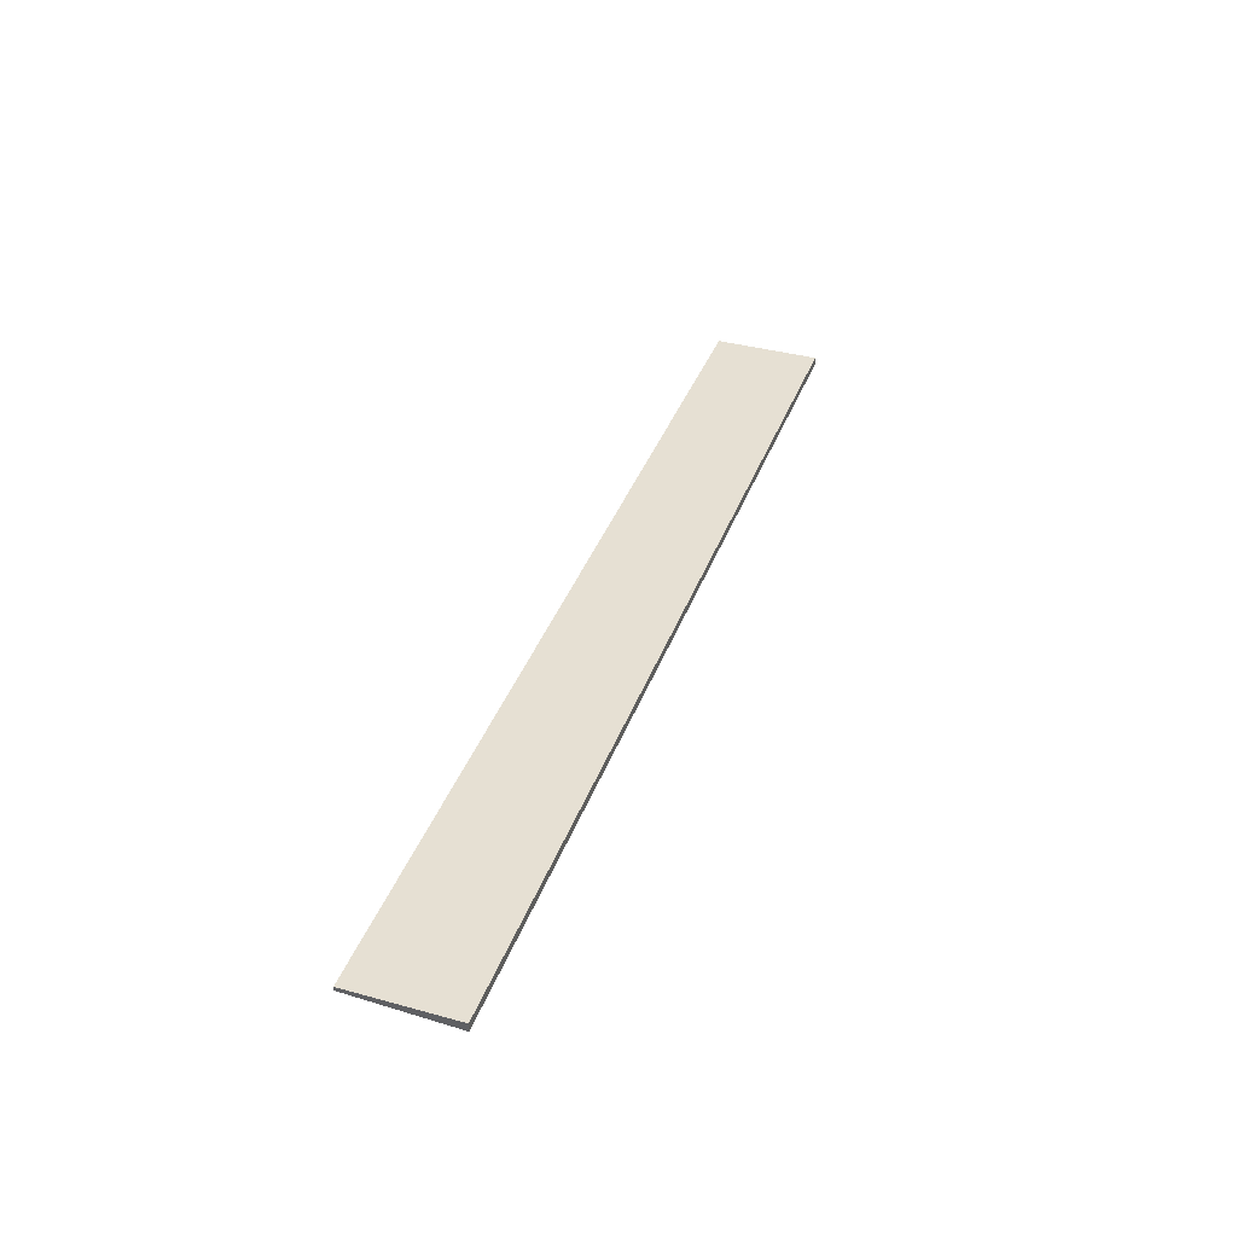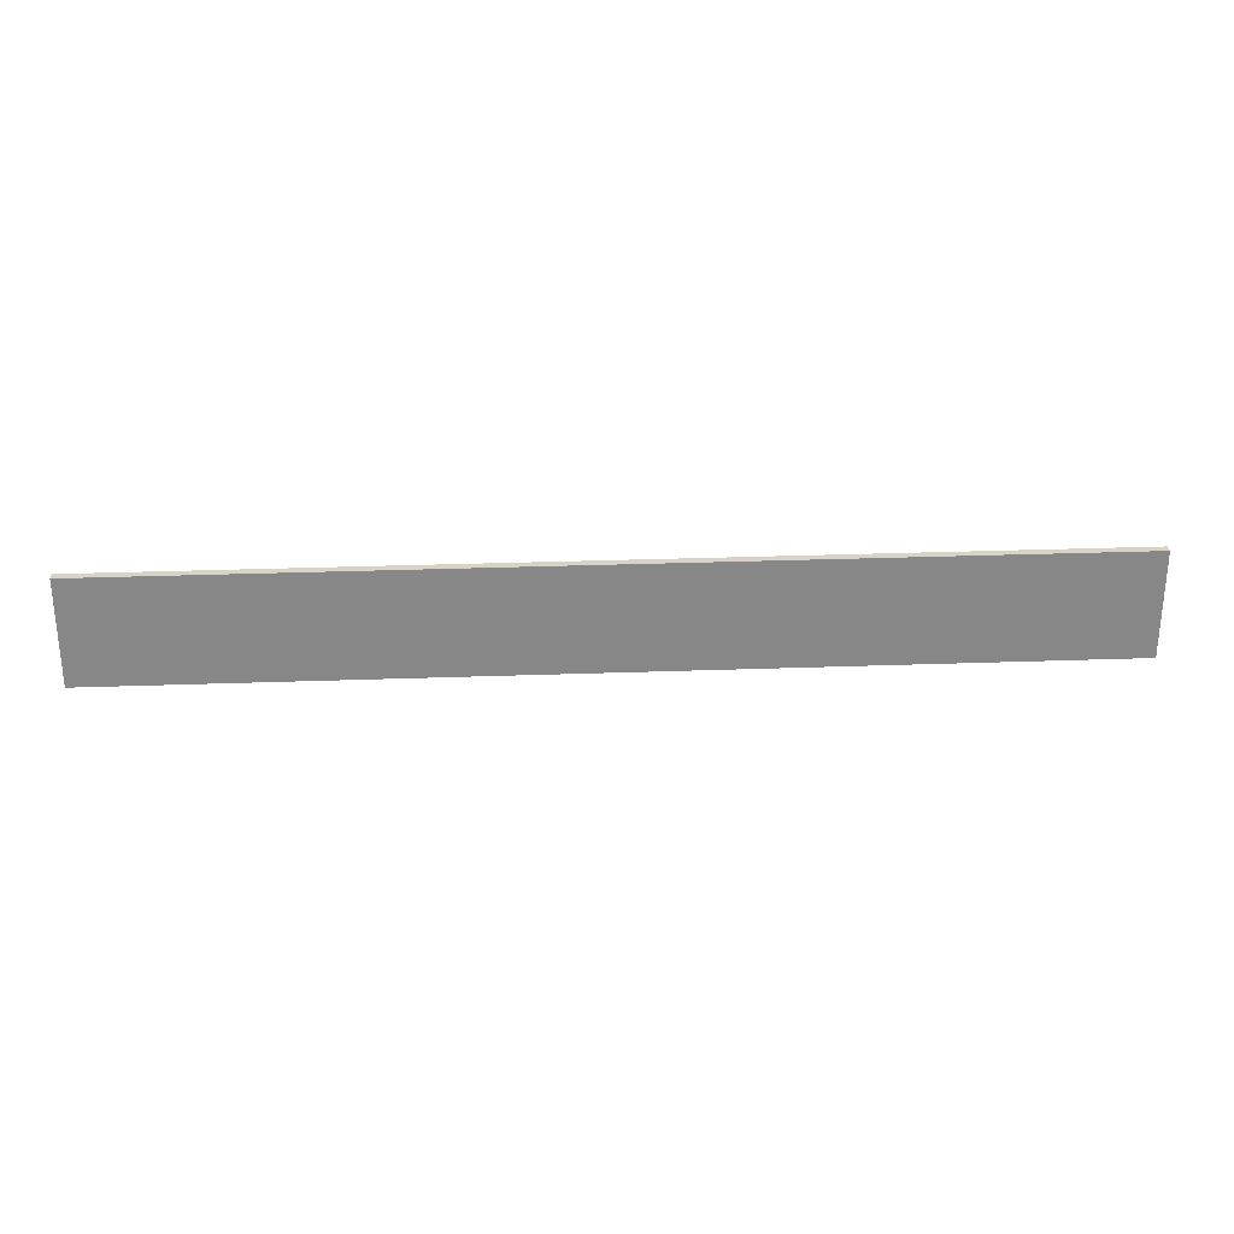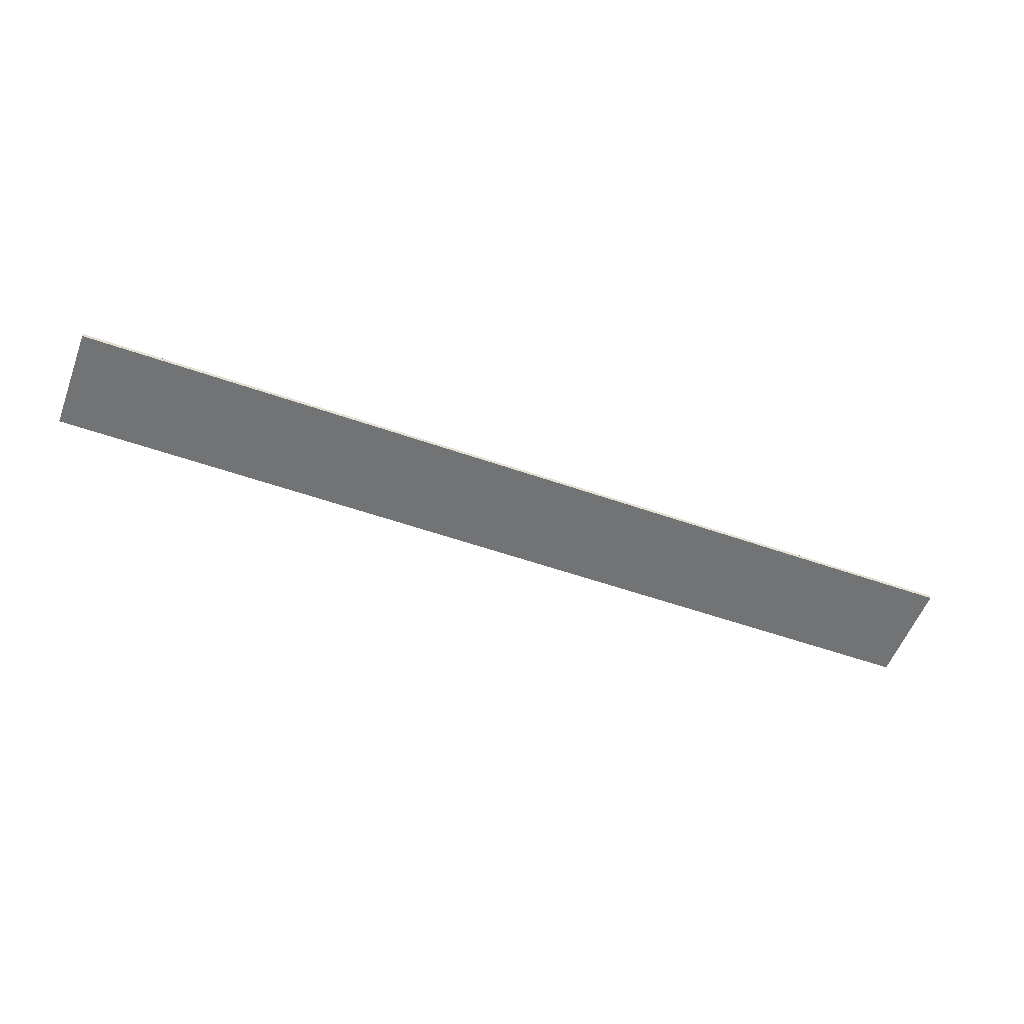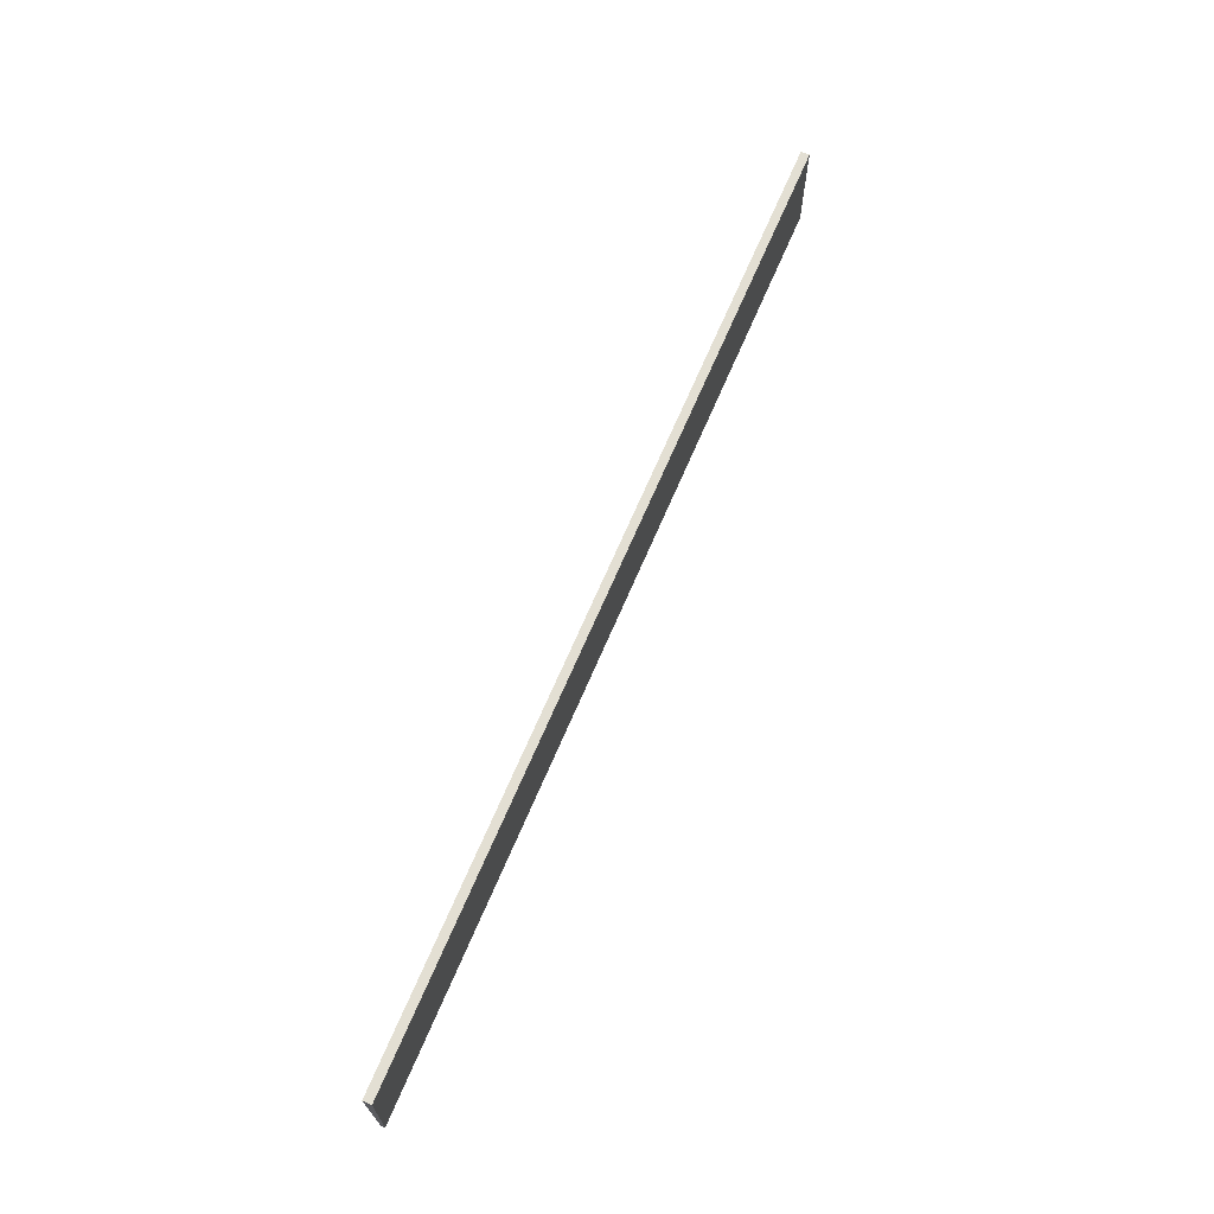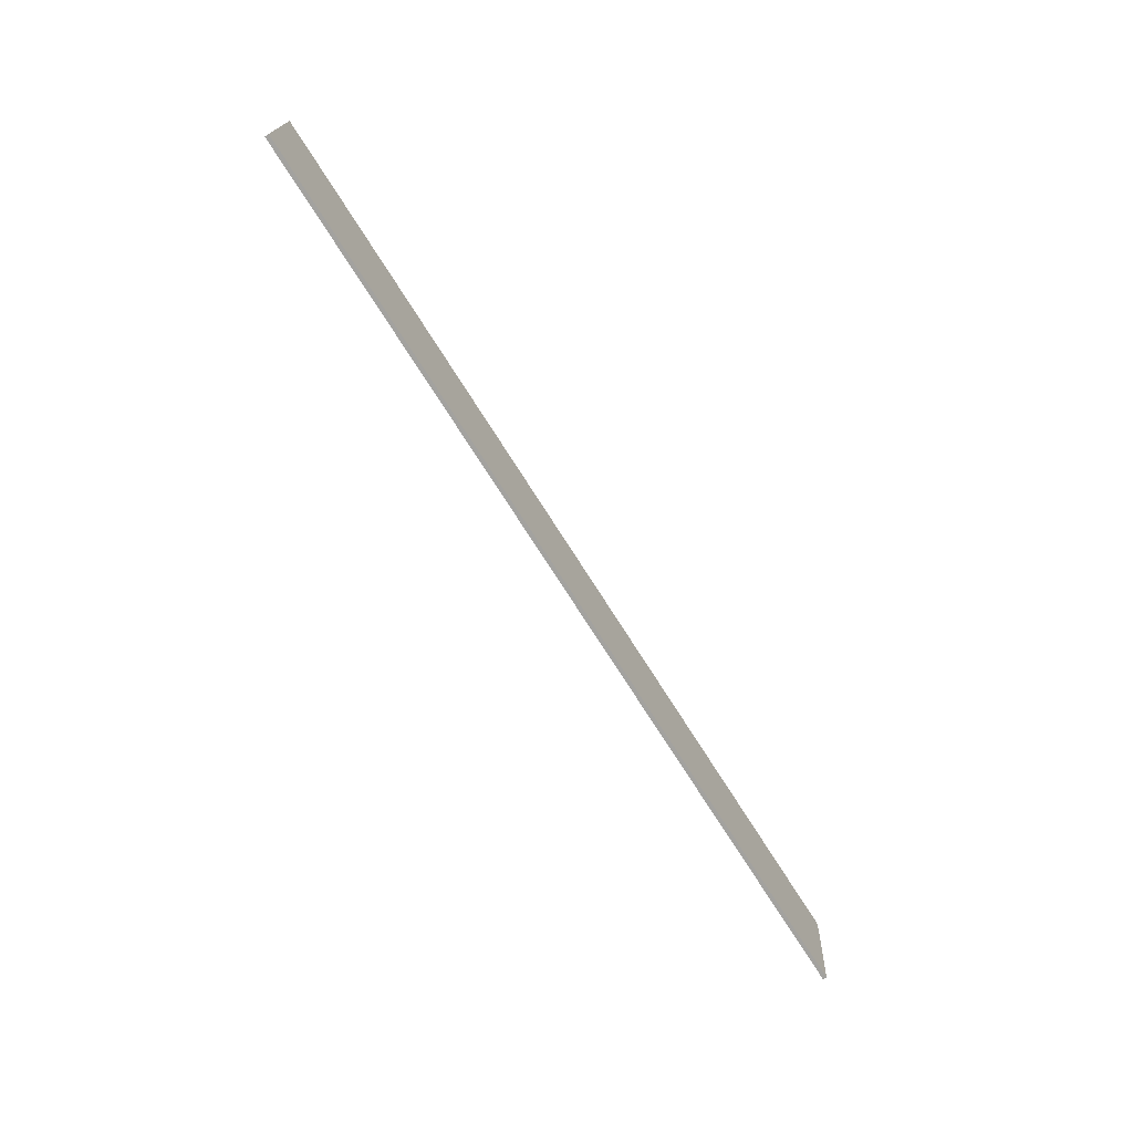
<metadata>
{"format":"obj","ext":"obj","renderer":"f3d","projection":"perspective","resolution":1024,"background":"white","views":[{"elev":38.4,"azim":109.1,"up":"+Z"},{"elev":27.8,"azim":-3.2,"up":"+Y"},{"elev":-53.4,"azim":-20.7,"up":"+Z"},{"elev":66.9,"azim":-67.1,"up":"+Y"},{"elev":-72.6,"azim":122.2,"up":"+Y"}]}
</metadata>
<code>
o Bajo
g Bajo
v 8.383 0.17 0.551
v 1.633 0.17 0.551
v 8.383 0.9155 0.551
v 1.633 0.9155 0.551
v 1.633 0.17 0.5224
v 1.633 0.9155 0.4899
v 8.383 0.17 0.5224
v 8.383 0.9155 0.4899
f 3 4 2 1
f 4 6 5 2
f 6 8 7 5
f 8 3 1 7
f 8 6 4 3
f 1 2 5 7

</code>
